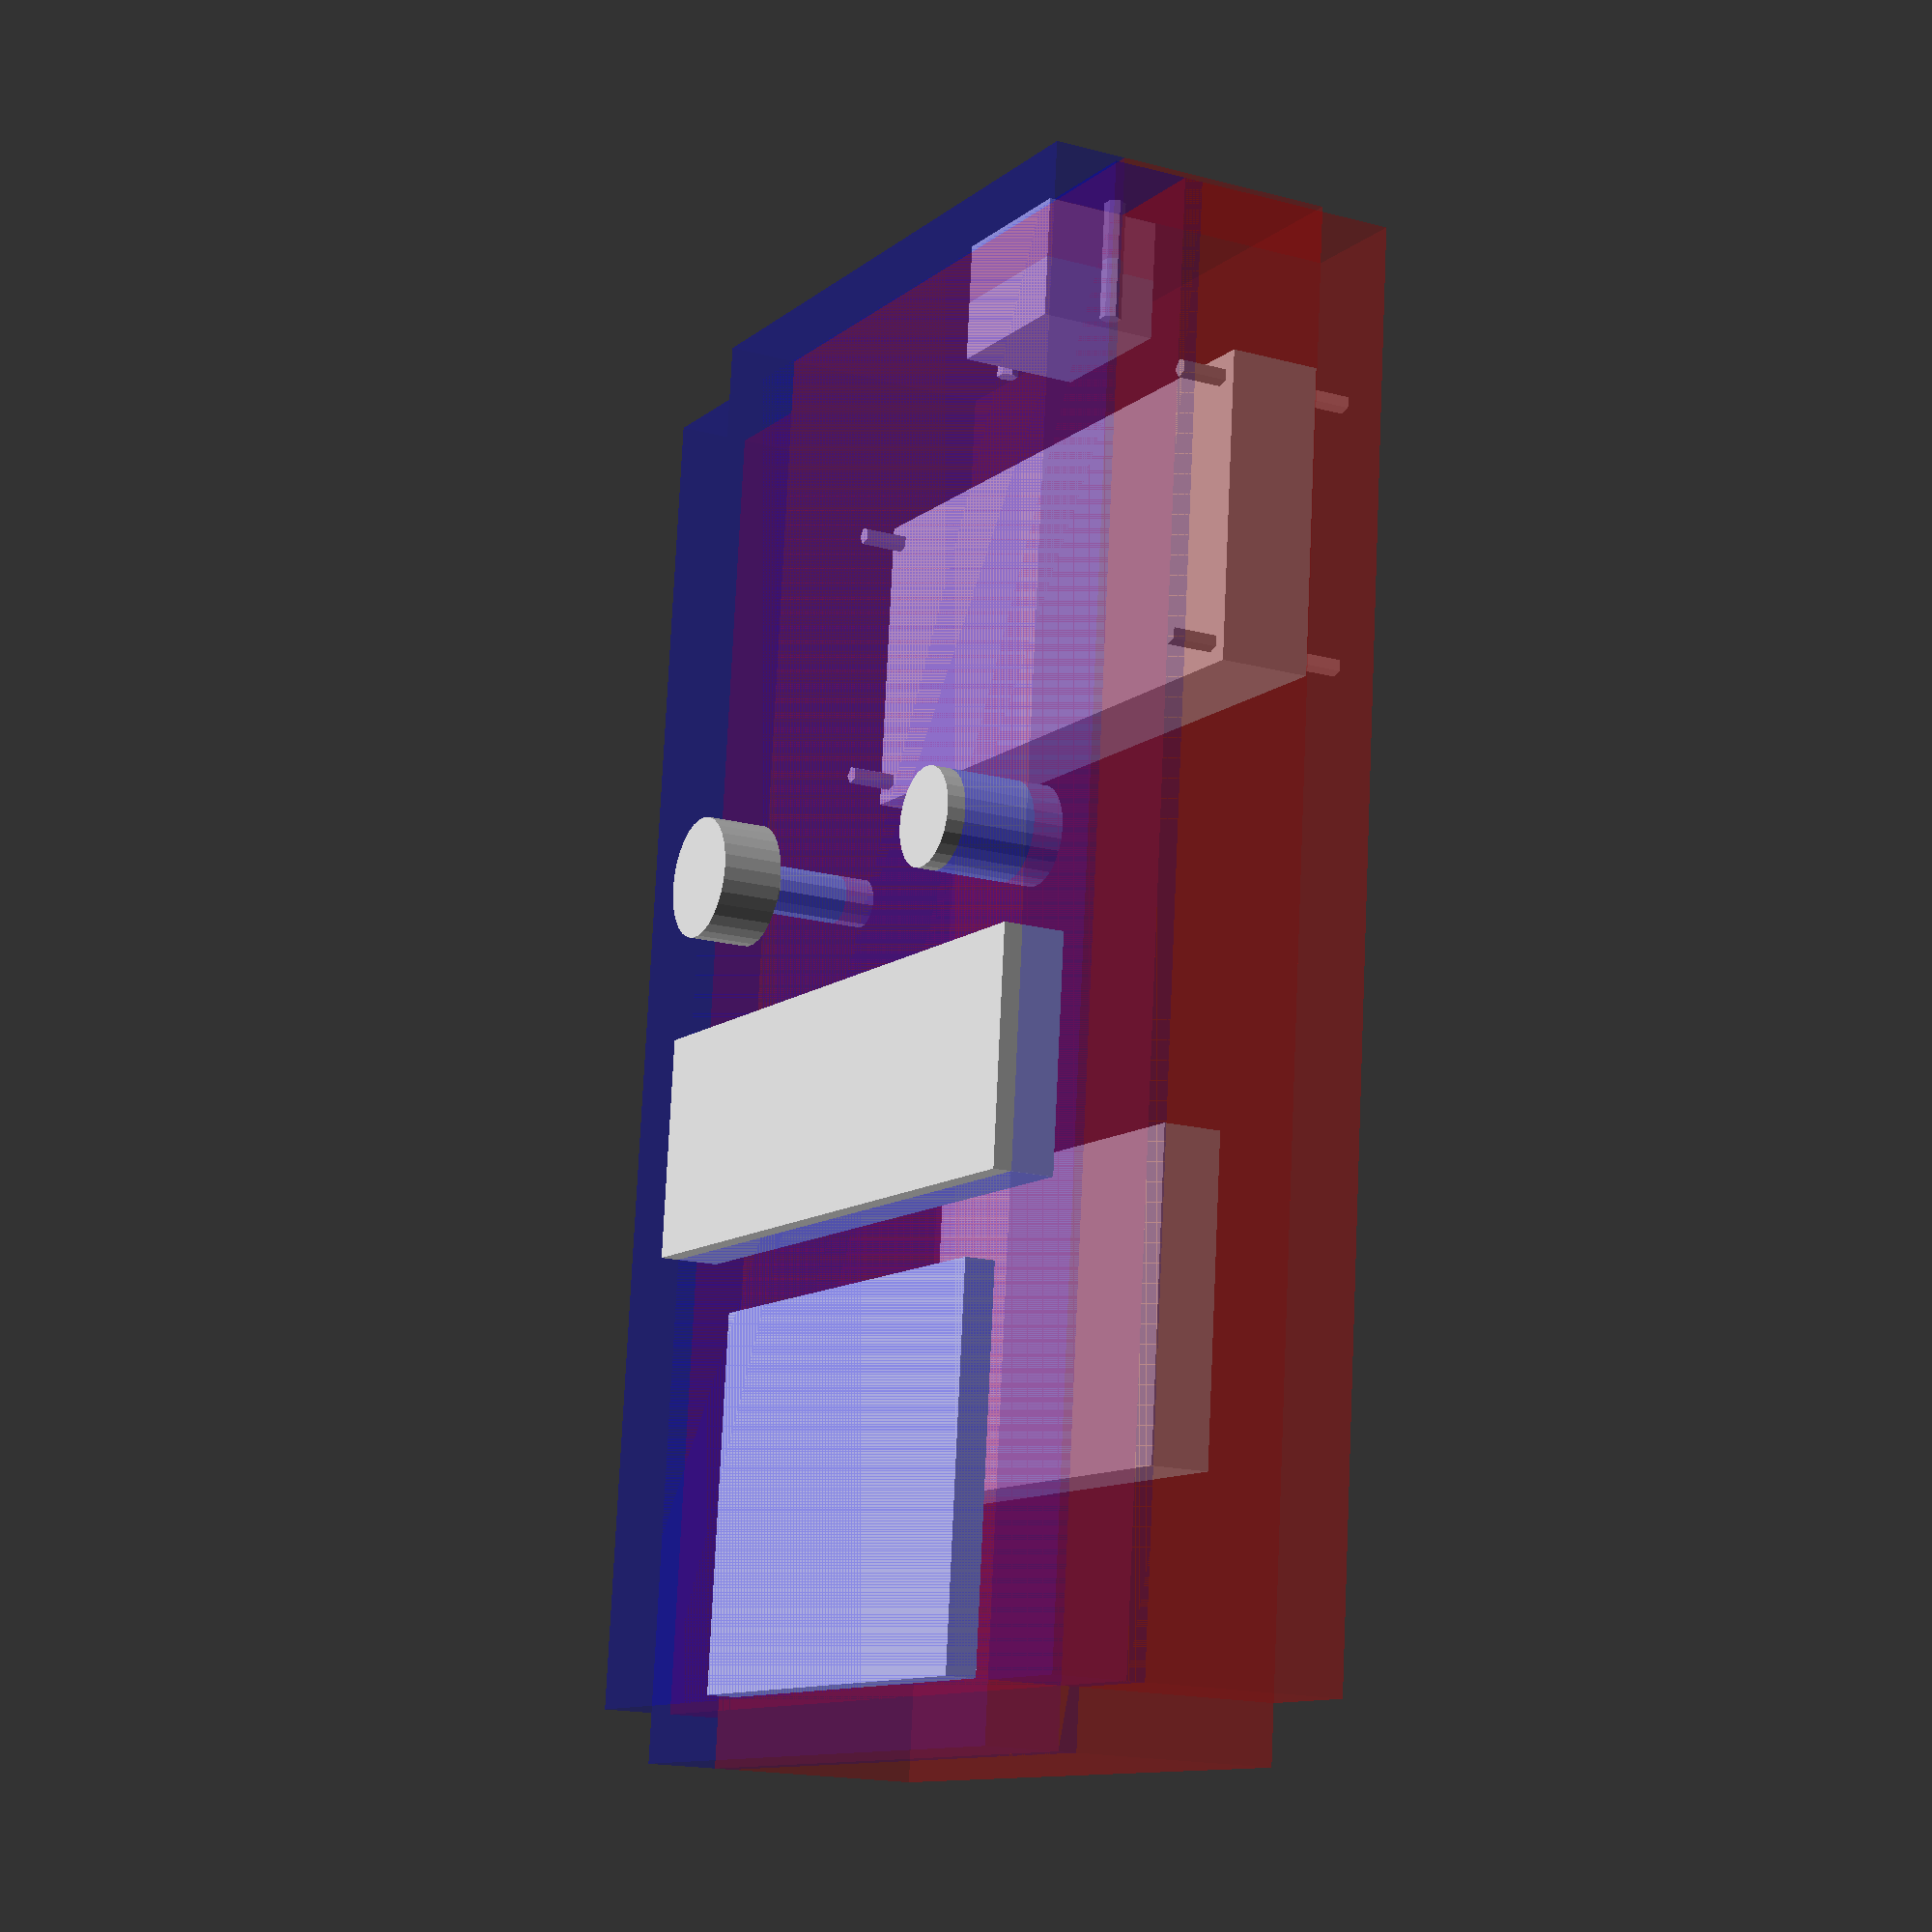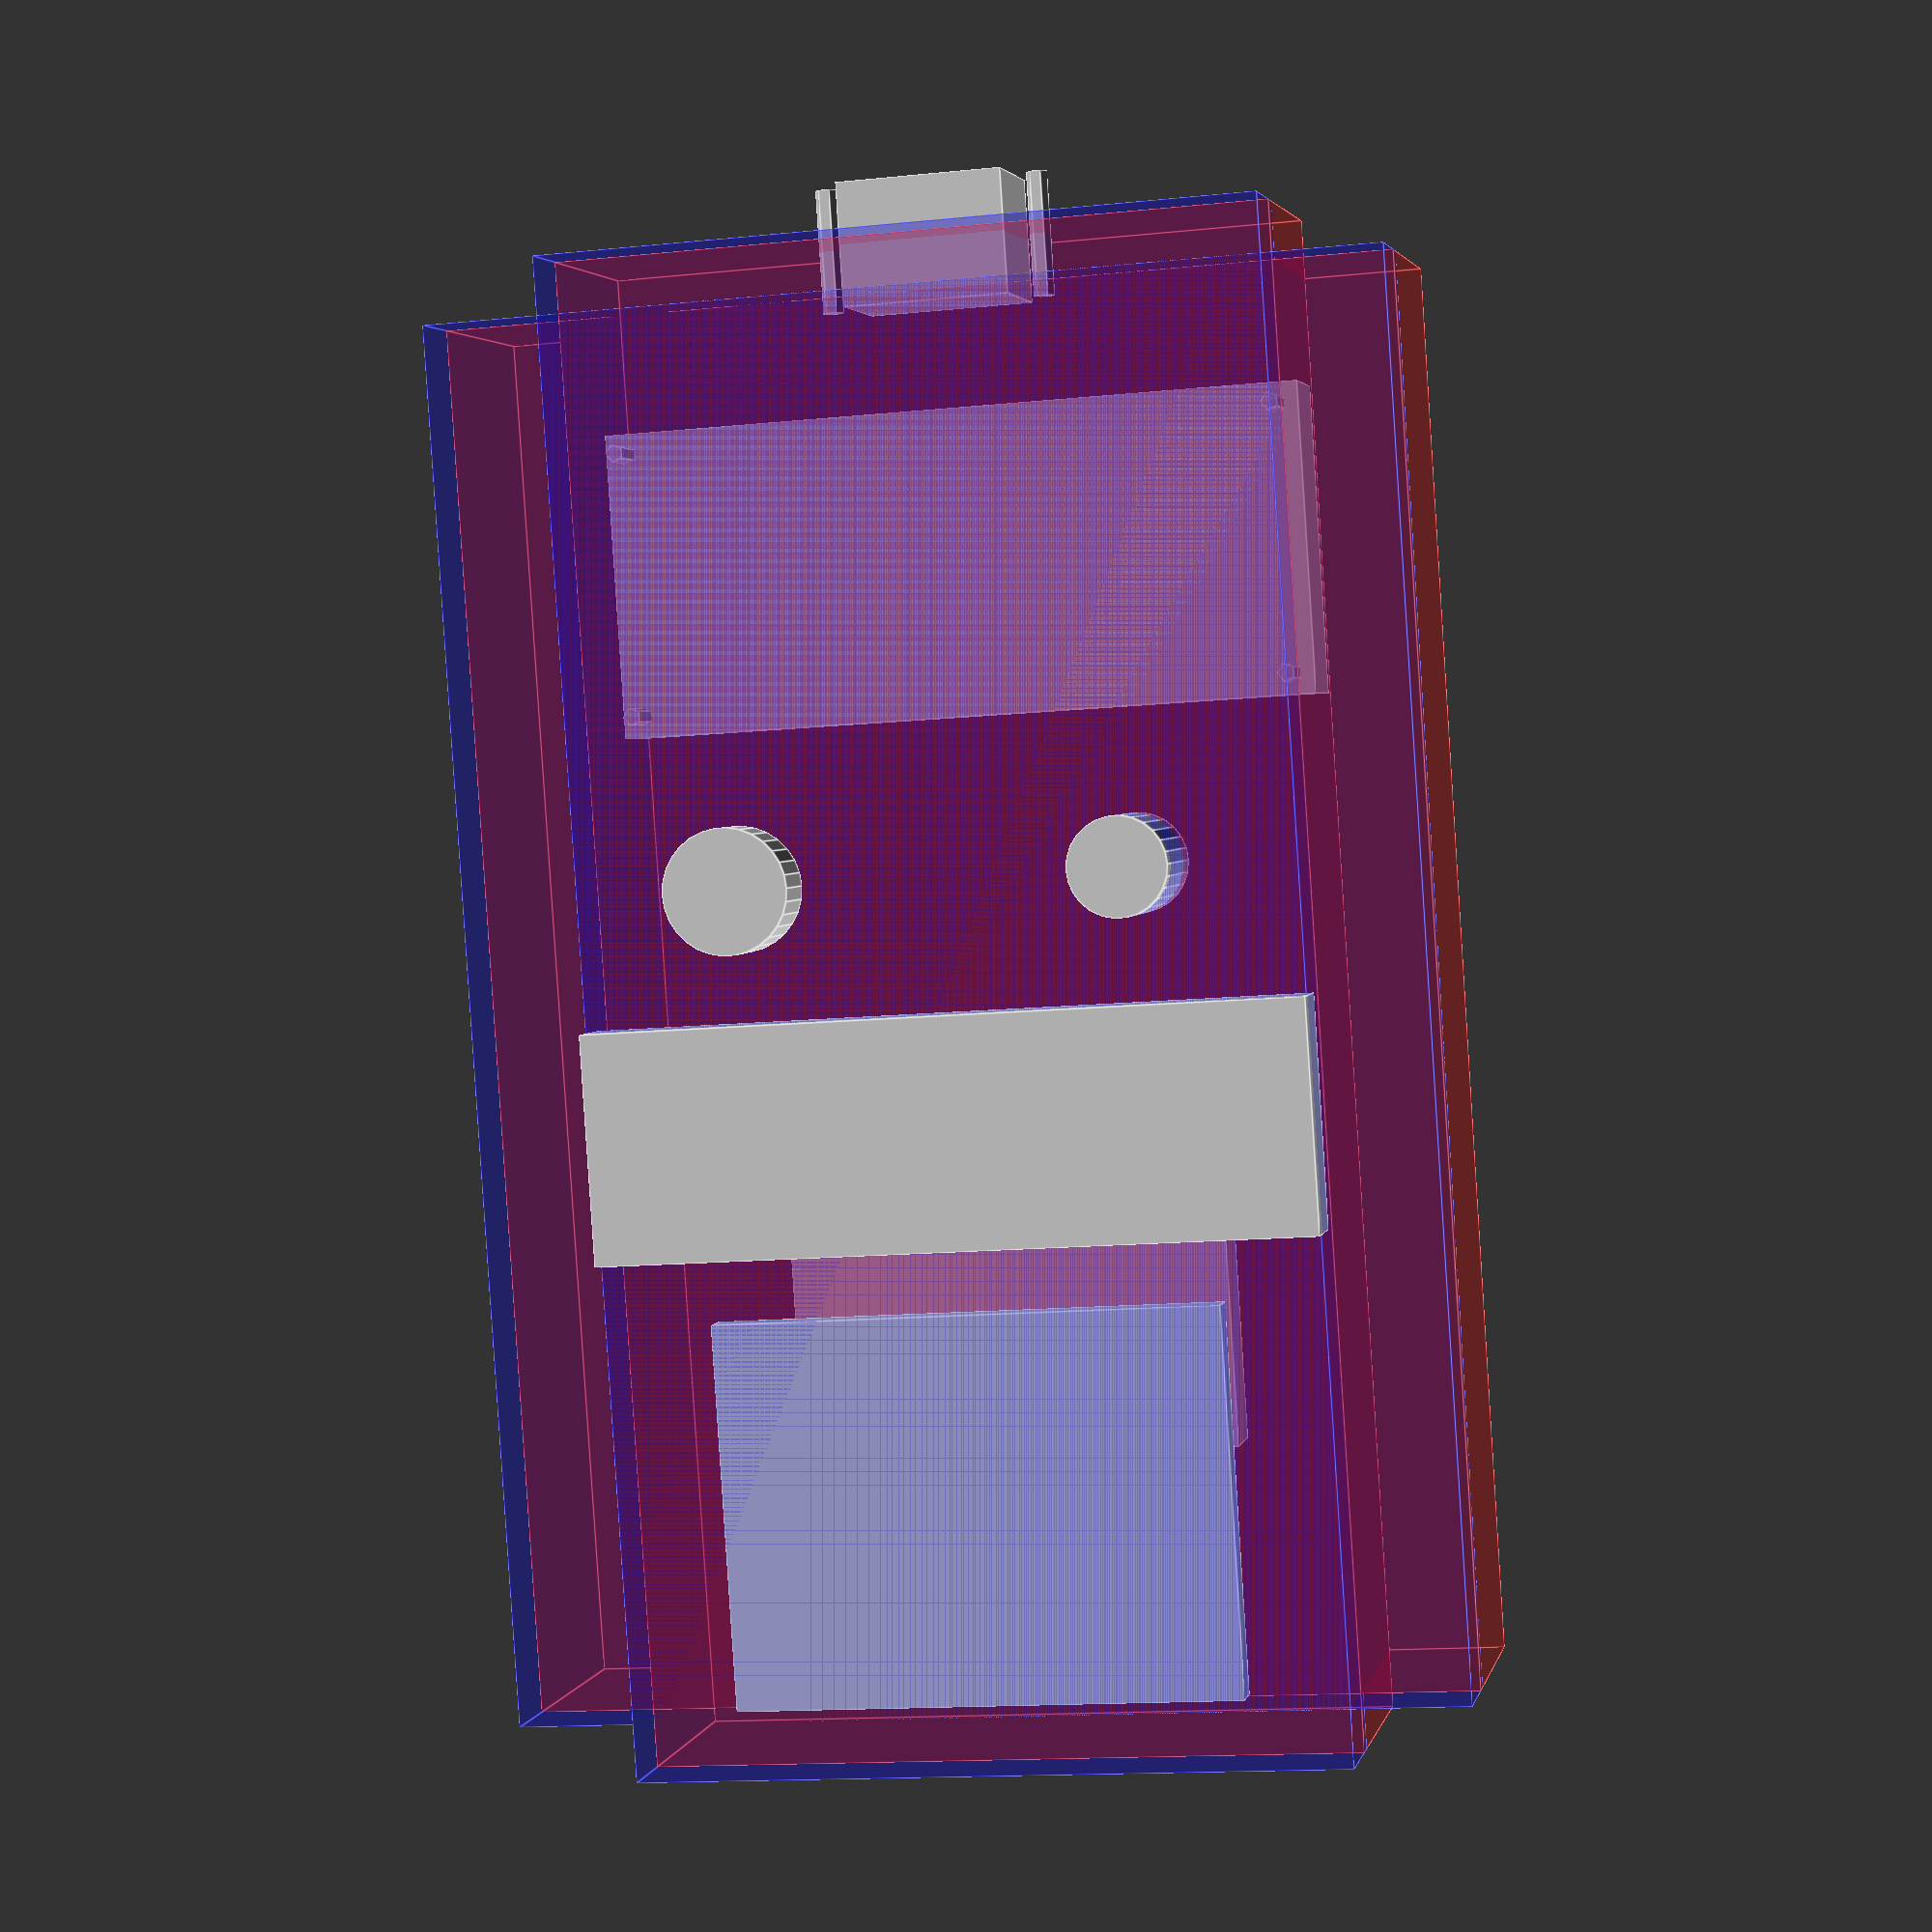
<openscad>
// All measurements in mm and stated as L x W x D
// Yun = 73 x 53 x ?
yun_l = 73;
yun_w = 53;
yun_h = 10;

// IEC
iec_l = 27;
iec_w = 20;
iec_h = 20;
iec_bolt_d = 3.5;
iec_bolt_space = 35;

// psu
psu_l = 115;
psu_w = 50;
psu_h = 15;
// bolt spacing
psu_b_l = 108;
psu_b_w = 43;
psu_b_d = 3;


// button = 16mm diameter
button_d = 16;
button_h = 20; //including tabs

//encoder
encoder_d = 8;
encoder_h = 20;
encoder_knob_d = 20;
encoder_knob_h = 10;

// RFID = 62 x 82 x ?
rfid_l = 62;
rfid_w = 82;
rfid_h = 5;

// LCD = 37 x 116 x ?
lcd_l = 116;
lcd_w = 37;
lcd_h = 10;

// dimensions and names from the datasheet
case_a1 = 243.4;
case_a2 = 224.6;
case_b1 = 153.4;
case_b2 = 115.6;
case_c1 = 15;
case_c2 = 51;

screw_r = 1.5;

// stuff on the base
translate([0,50,0]) yun();

translate([0,-70,0]) psu();

// stuff on the lid
translate([0,0,case_c2])
{
    translate([0,80,-5]) rotate([0,0,90]) rfid();
    translate([0,20,0]) lcd();
    translate([0,-20,0])
    {
        translate([-30,0,0]) button();
        translate([30,0,0]) encoder();
    }
}

// side
translate([0,-case_a1/2,15])
    rotate([90,0,0]) iec();

rotate([0,0,90])
    case();

// modules
module iec()
{

    cube([iec_l, iec_w, iec_h], center=true);
    translate([-iec_bolt_space/2,0,0])
        cylinder(r=iec_bolt_d/2, h=iec_h, center=true);
    translate([iec_bolt_space/2,0,0])
        cylinder(r=iec_bolt_d/2, h=iec_h, center=true);

}

module yun()
{
    translate([0,0,yun_h/2])
    cube([yun_l, yun_w, yun_h], center=true);
}


module lcd()
{
    translate([0,0,-lcd_h/2])
    cube([lcd_l, lcd_w, lcd_h], center=true);
}

module psu()
{
    translate([0,0,psu_h/2])
    cube([psu_l, psu_w, psu_h], center=true);
    translate([-psu_b_l/2,-psu_b_w/2,psu_h/2])
        cylinder(r=psu_b_d/2, h=psu_h*2, center=true);
    translate([+psu_b_l/2,-psu_b_w/2,psu_h/2])
        cylinder(r=psu_b_d/2, h=psu_h*2, center=true);
    translate([+psu_b_l/2,+psu_b_w/2,psu_h/2])
        cylinder(r=psu_b_d/2, h=psu_h*2, center=true);
    translate([-psu_b_l/2,+psu_b_w/2,psu_h/2])
        cylinder(r=psu_b_d/2, h=psu_h*2, center=true);
}
module rfid()
{
    translate([0,0,-rfid_h/2])
    cube([rfid_l, rfid_w, rfid_h], center=true);
}

module led()
{
    translate([0,0,-led_h/2])
    cylinder(r=led_d/2, h=led_h, center=true);
}

module button()
{
    translate([0,0,-button_h/2])
    cylinder(r=button_d/2, h=button_h, center=true);
}
module encoder()
{
    translate([0,0,-encoder_h/2])
    cylinder(r=encoder_d/2, h=encoder_h, center=true);
    translate([0,0,encoder_h/2-encoder_knob_h/2])
    cylinder(r=encoder_knob_d/2, h=encoder_knob_h, center=true);
}

module case()
{
    color("red", 0.2)
        translate([0,0,(case_c2-case_c1)/2])
        {
            cube([case_a1, case_b2, case_c2-case_c1], center=true);
            cube([case_a2, case_b1, case_c2-case_c1], center=true);
        }
    color("blue", 0.2)
        translate([0,0,case_c2/2-15 + case_c1 *2 ])
        {
            cube([case_a1, case_b2, case_c1], center=true);
            cube([case_a2, case_b1, case_c1], center=true);
        }
}


</openscad>
<views>
elev=17.1 azim=185.6 roll=61.7 proj=p view=solid
elev=356.8 azim=176.2 roll=12.2 proj=p view=edges
</views>
